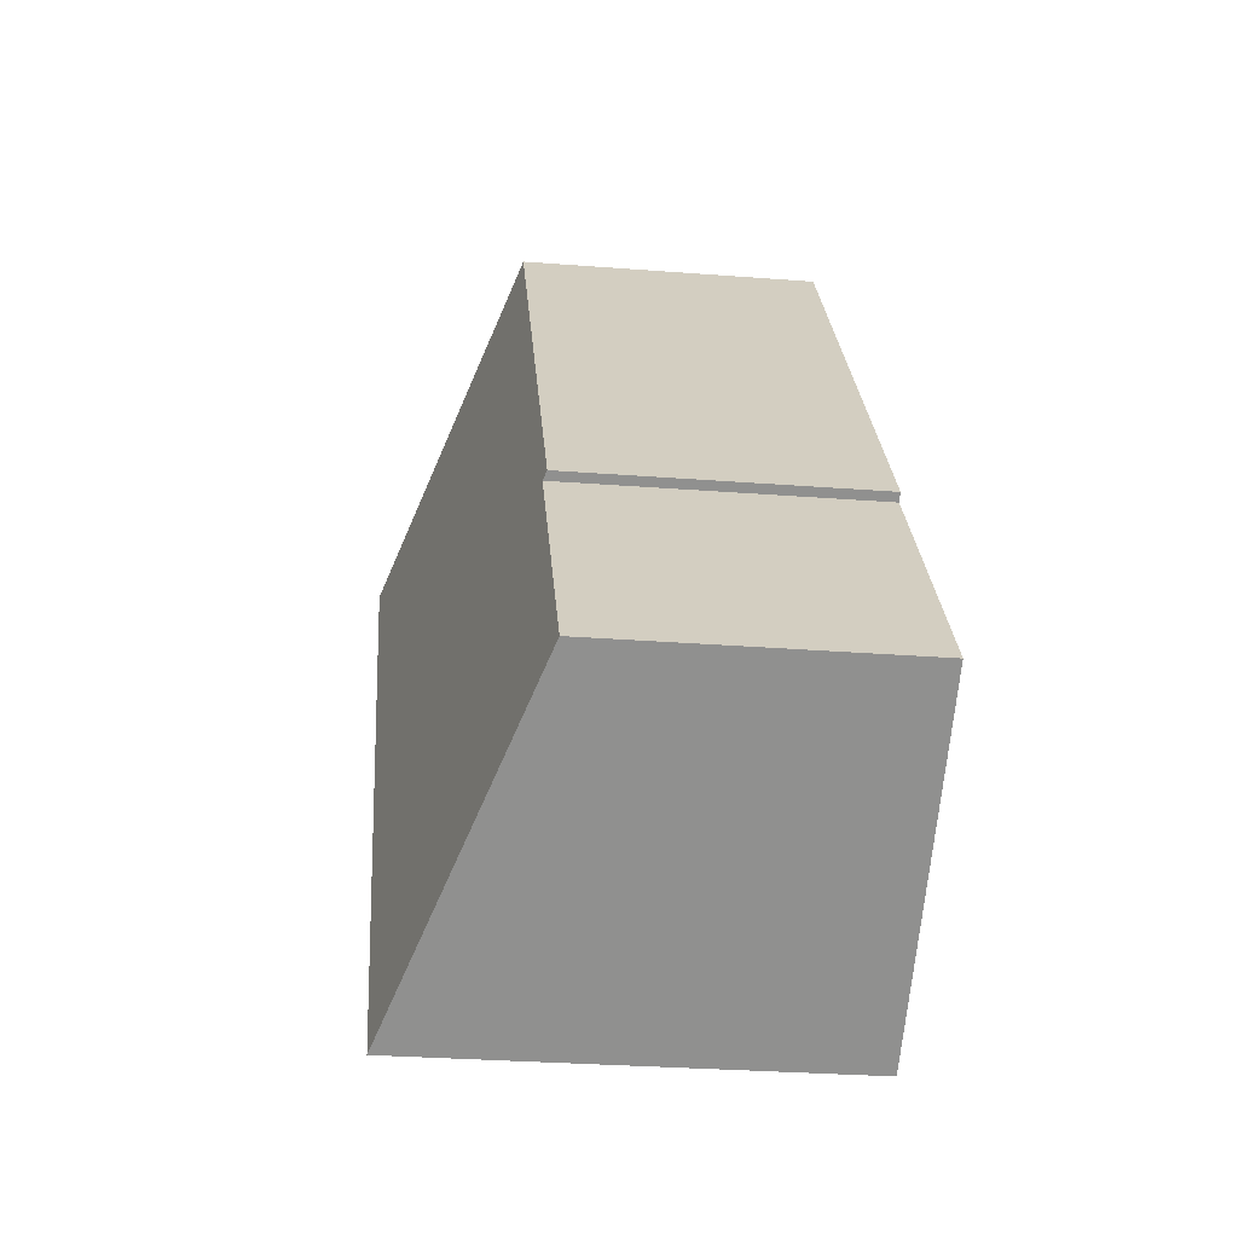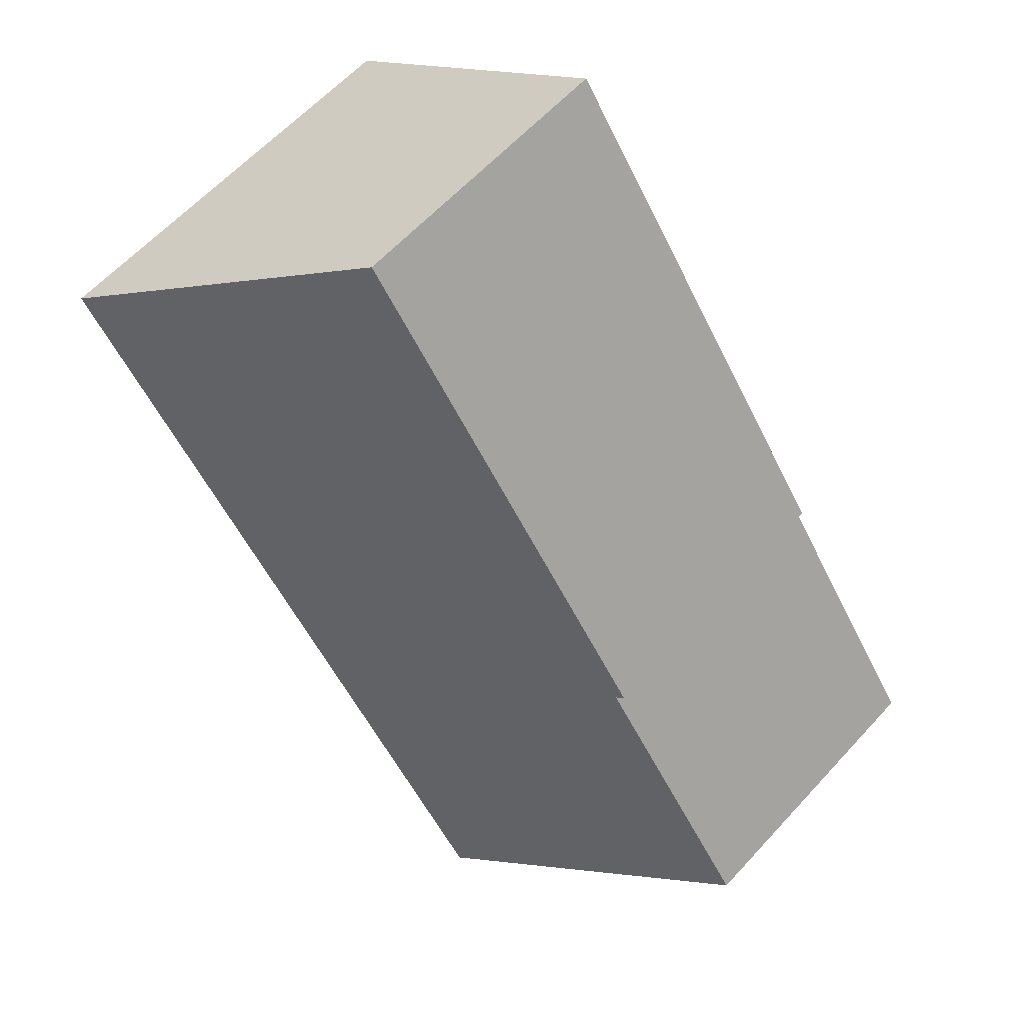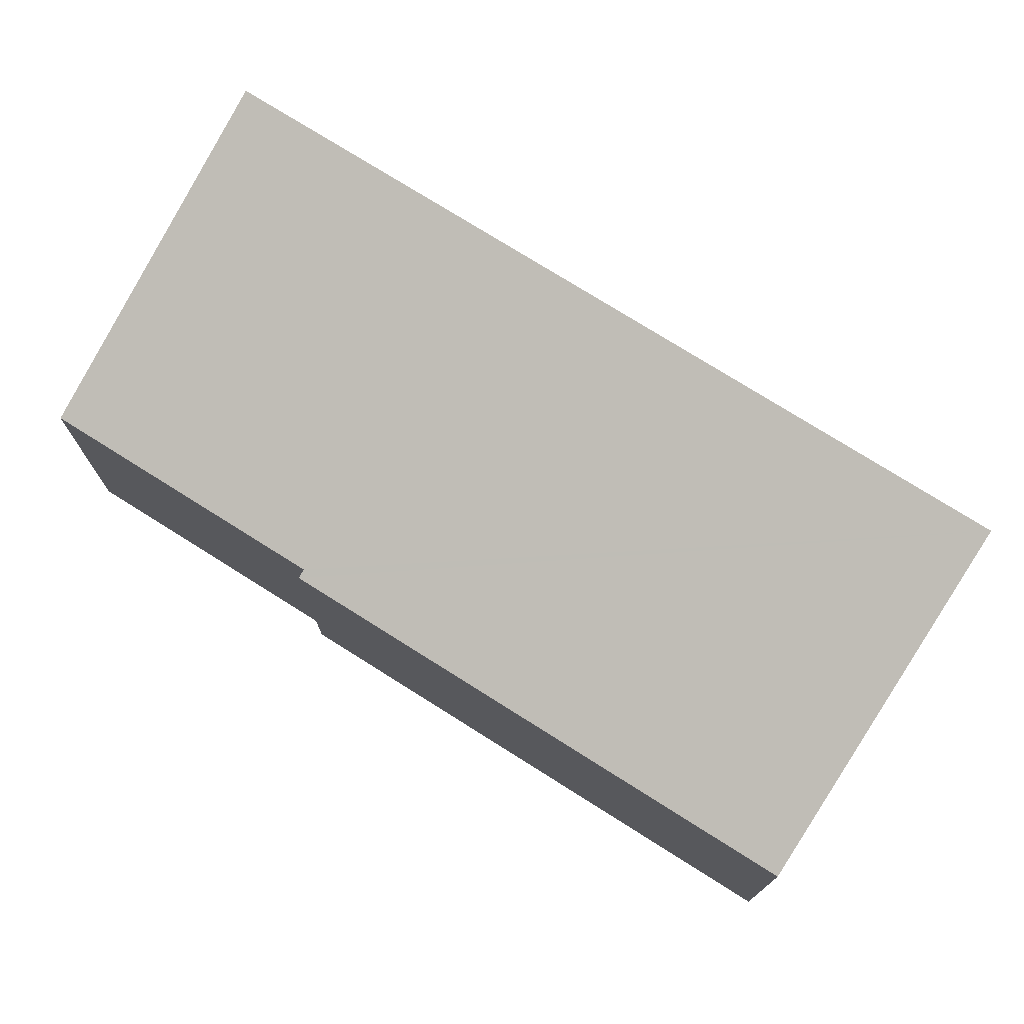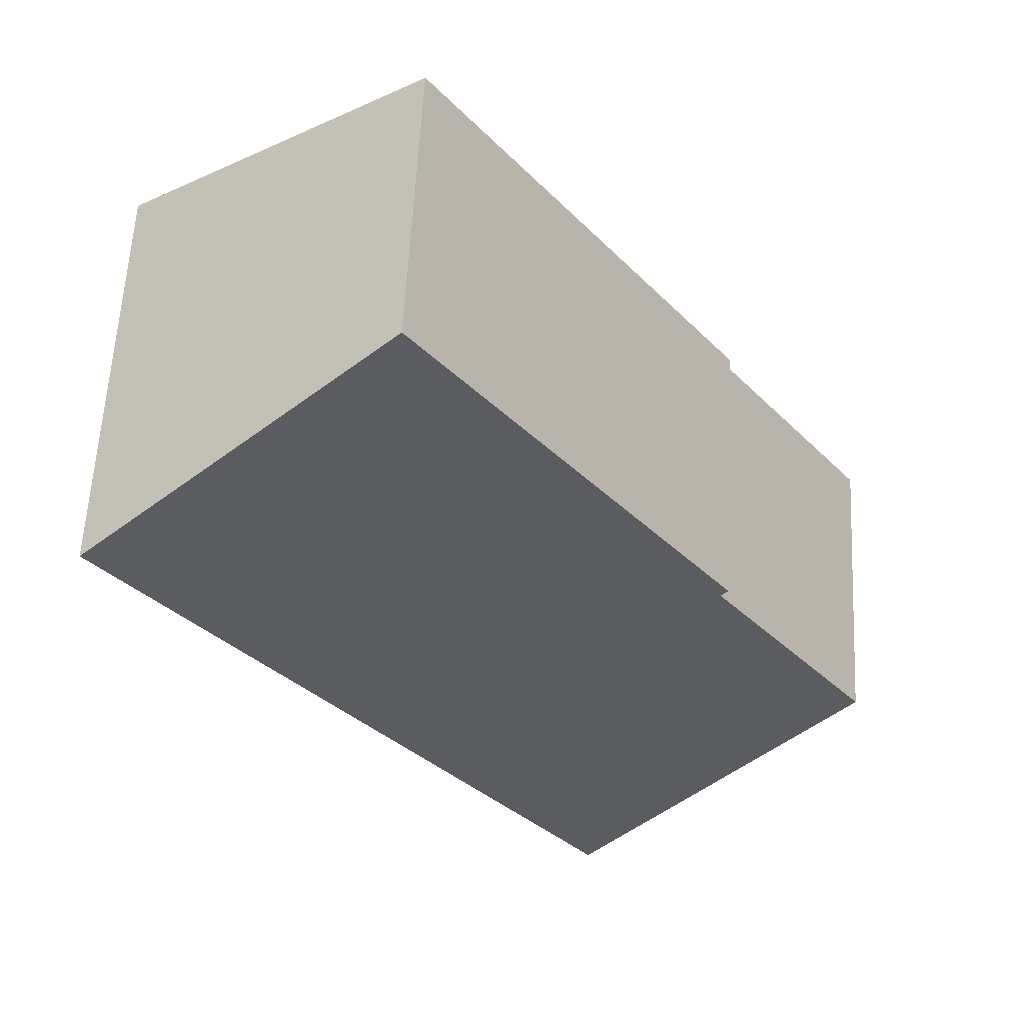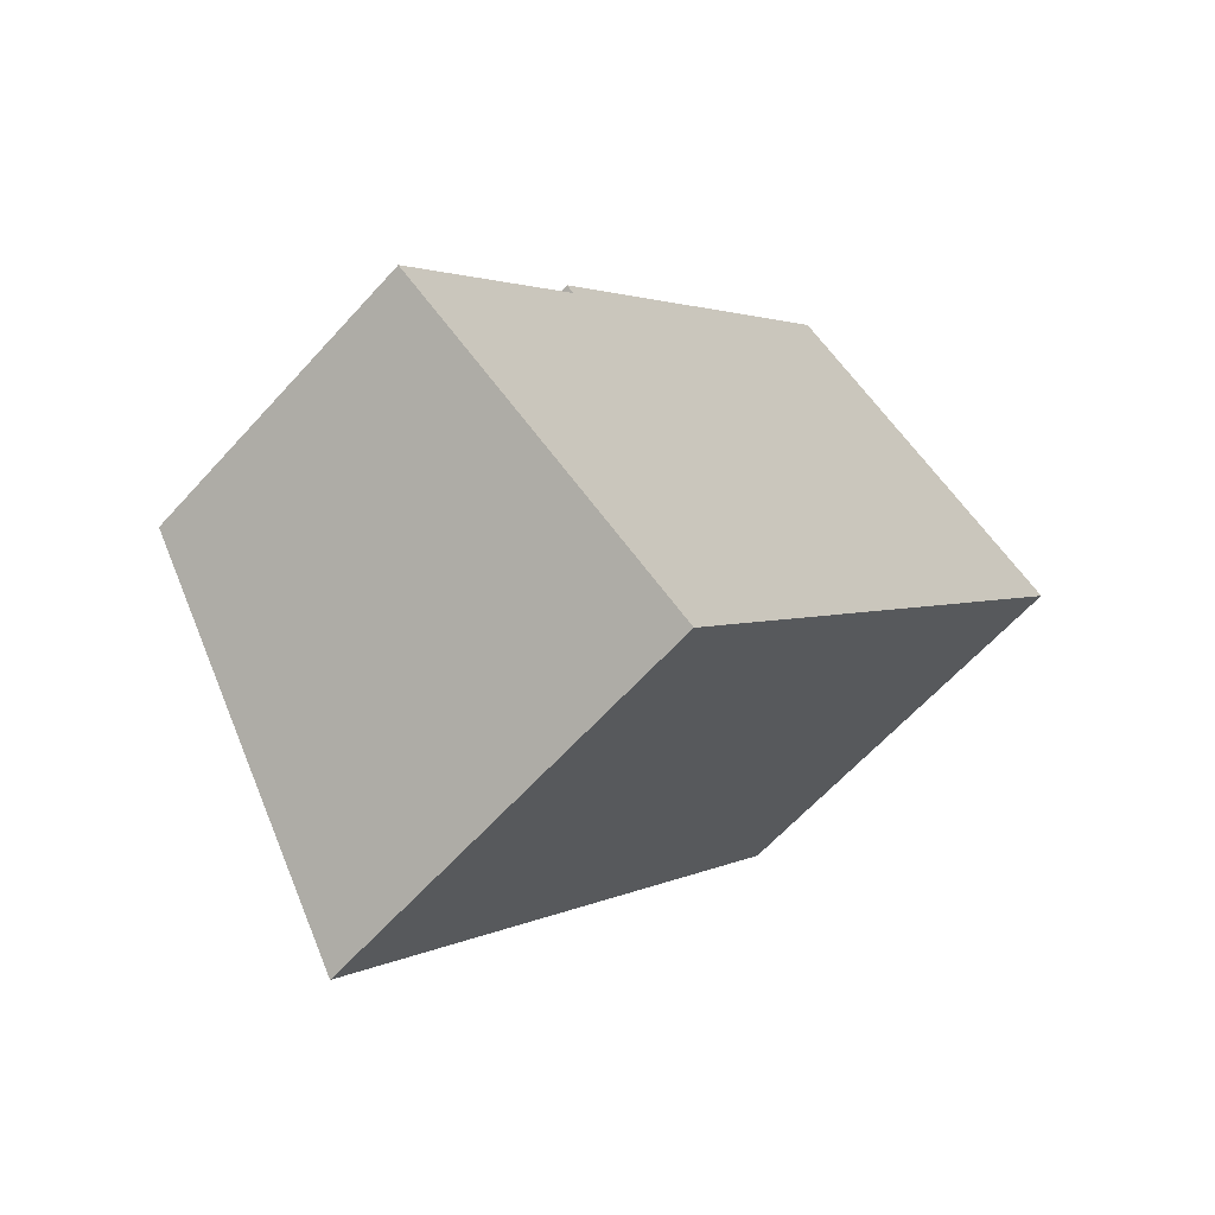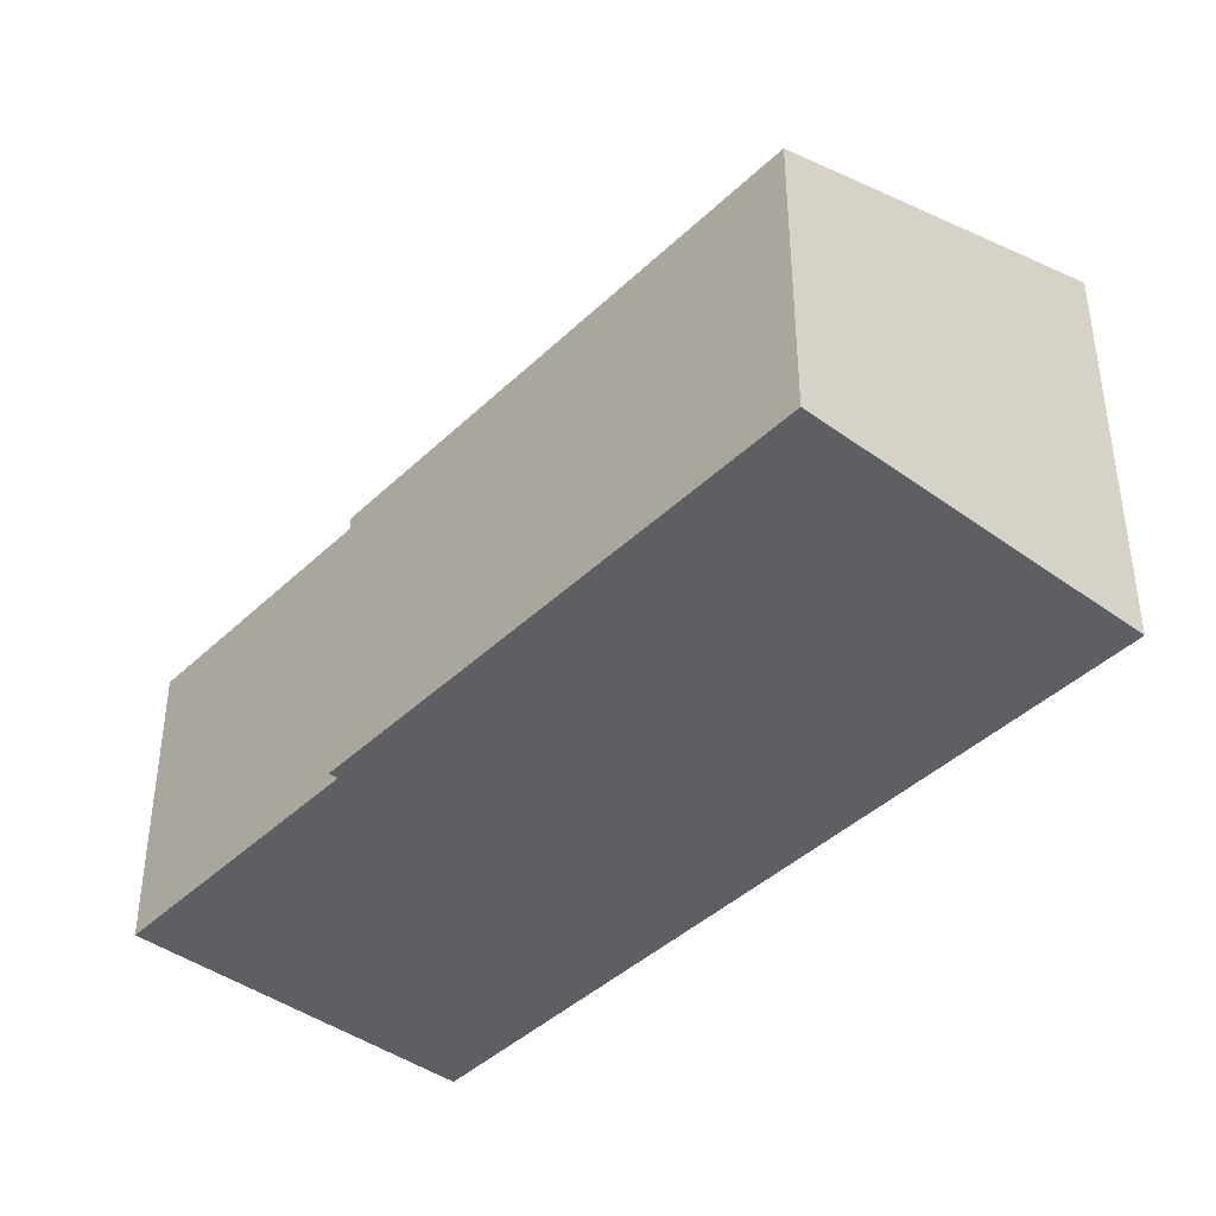
<metadata>
{"format":"obj","ext":"obj","renderer":"f3d","projection":"perspective","resolution":1024,"background":"white","views":[{"elev":-29.7,"azim":-96.5,"up":"+Z"},{"elev":61.1,"azim":-137.8,"up":"+Z"},{"elev":75.9,"azim":-22.2,"up":"+Y"},{"elev":60.0,"azim":-177.0,"up":"+Z"},{"elev":-62.4,"azim":-41.9,"up":"+Z"},{"elev":-42.0,"azim":-5.7,"up":"+Y"}]}
</metadata>
<code>
v  12.89 6.707 7.836
v  2.681 4.734 4.007
v  7.952 4.734 11.37
v  2.805 4.784 3.918
v  4.787 6.698 -3.427
v  0 4.784 2.929e-16
v  2.681 -2.454e-16 4.007
v  7.952 -6.961e-16 11.37
v  0 0 0
v  2.805 -2.399e-16 3.918
v  12.89 -4.798e-16 7.836
v  4.787 2.098e-16 -3.427
g defaultobject
f 1 2 3
f 2 1 4
f 4 1 5
f 4 5 6
f 7 3 2
f 3 7 8
f 9 4 6
f 4 9 10
f 3 11 1
f 11 3 8
f 11 5 1
f 5 11 12
f 12 6 5
f 6 12 9
f 10 2 4
f 2 10 7
f 7 11 8
f 11 7 10
f 11 10 12
f 12 10 9

</code>
